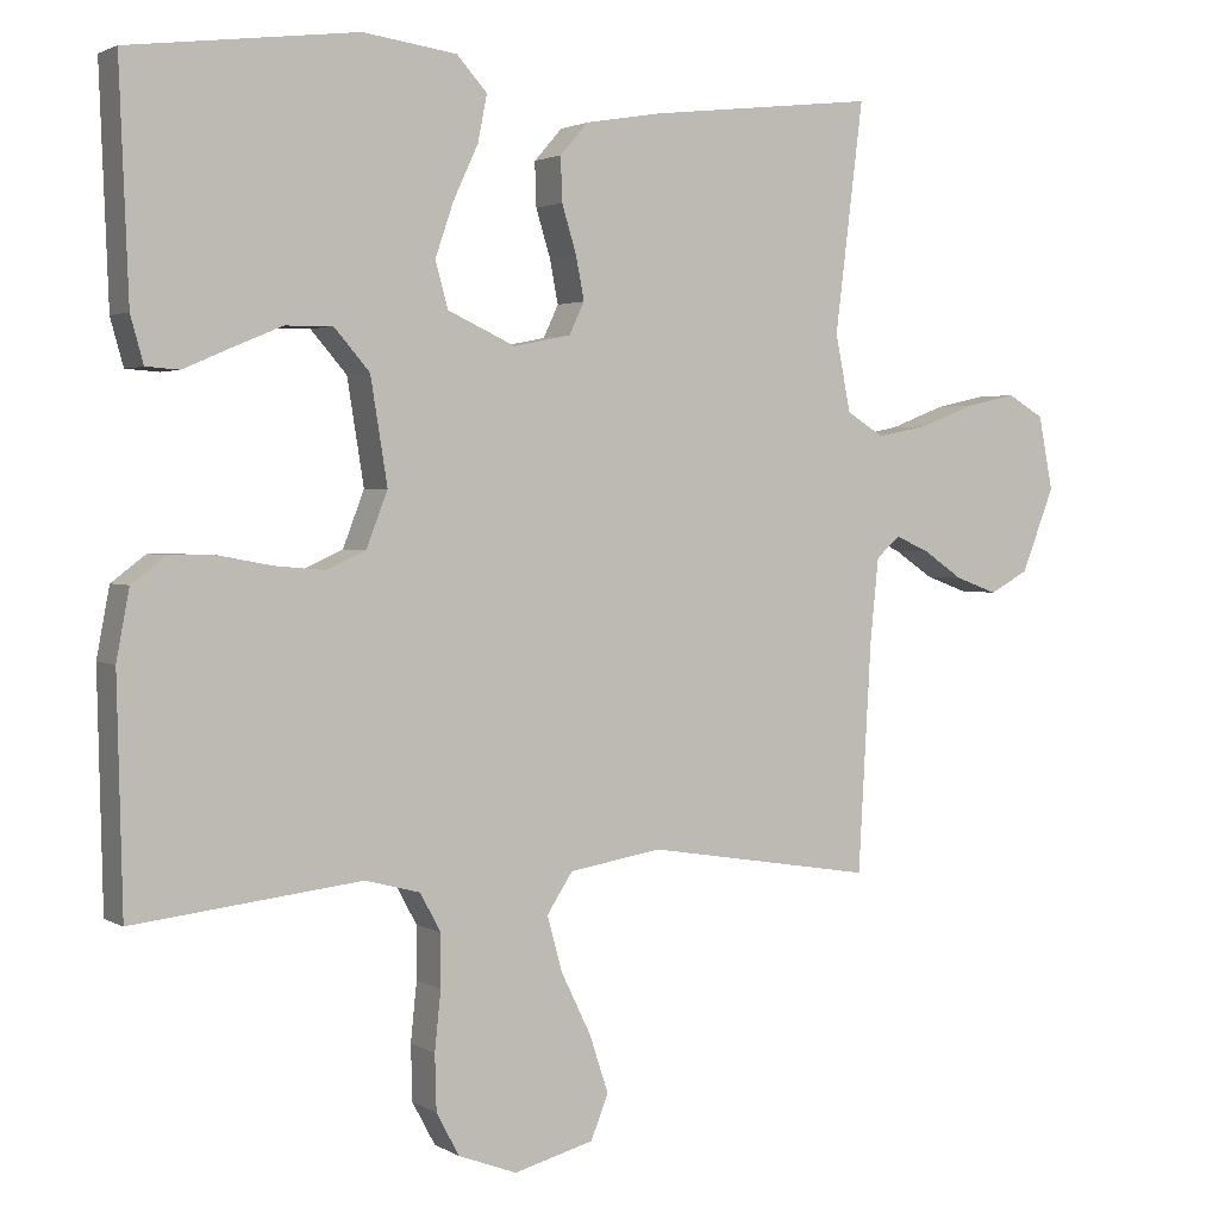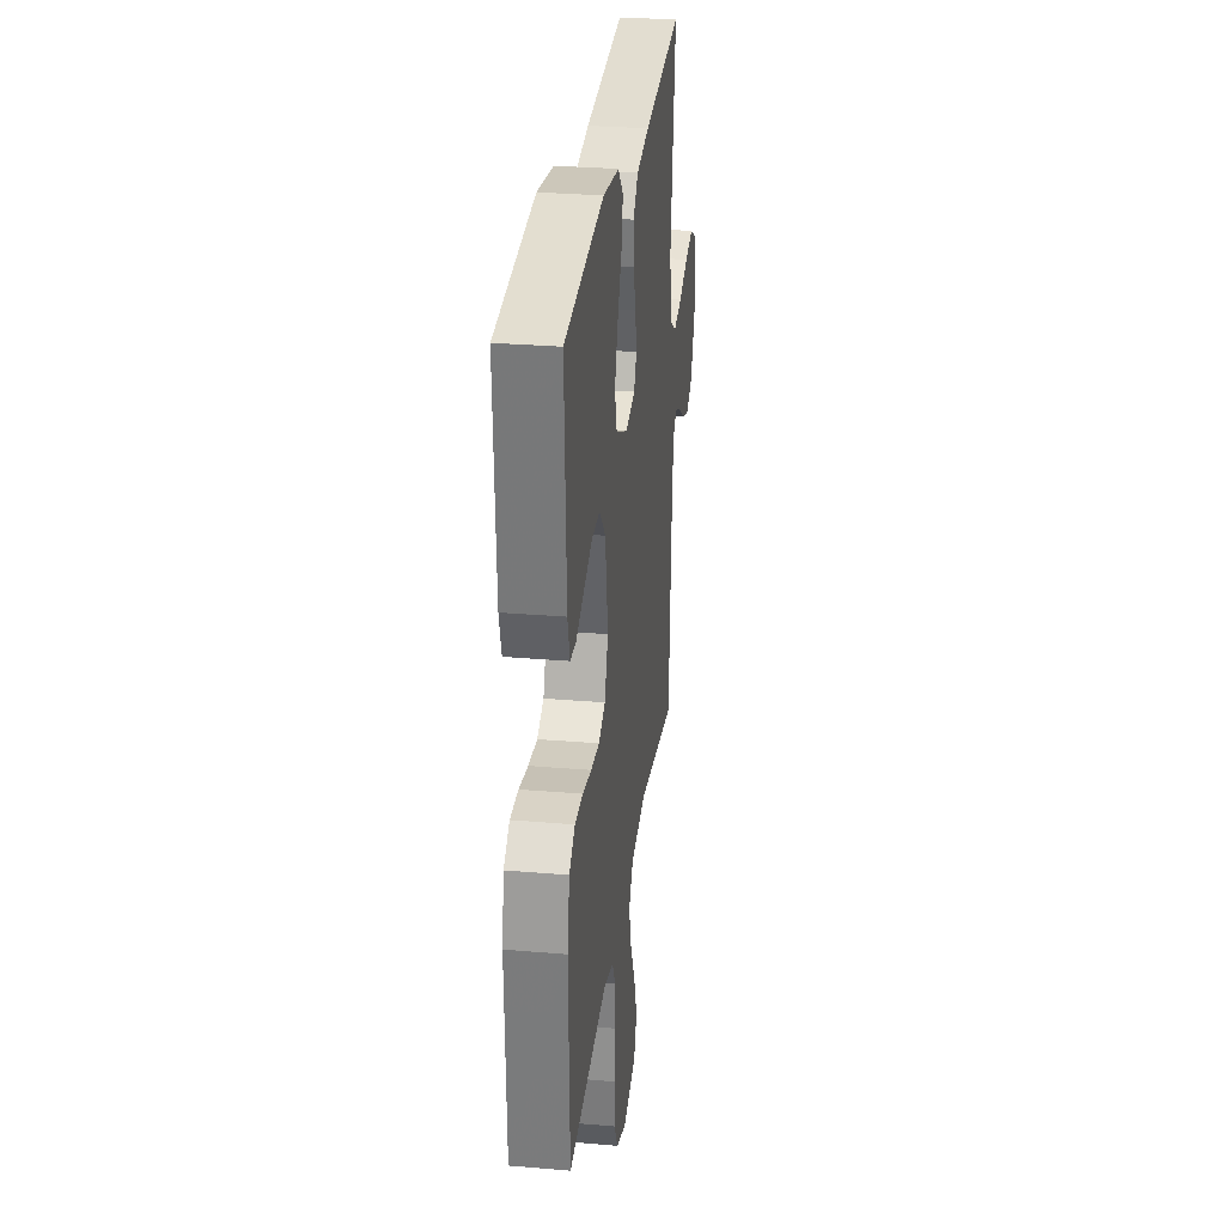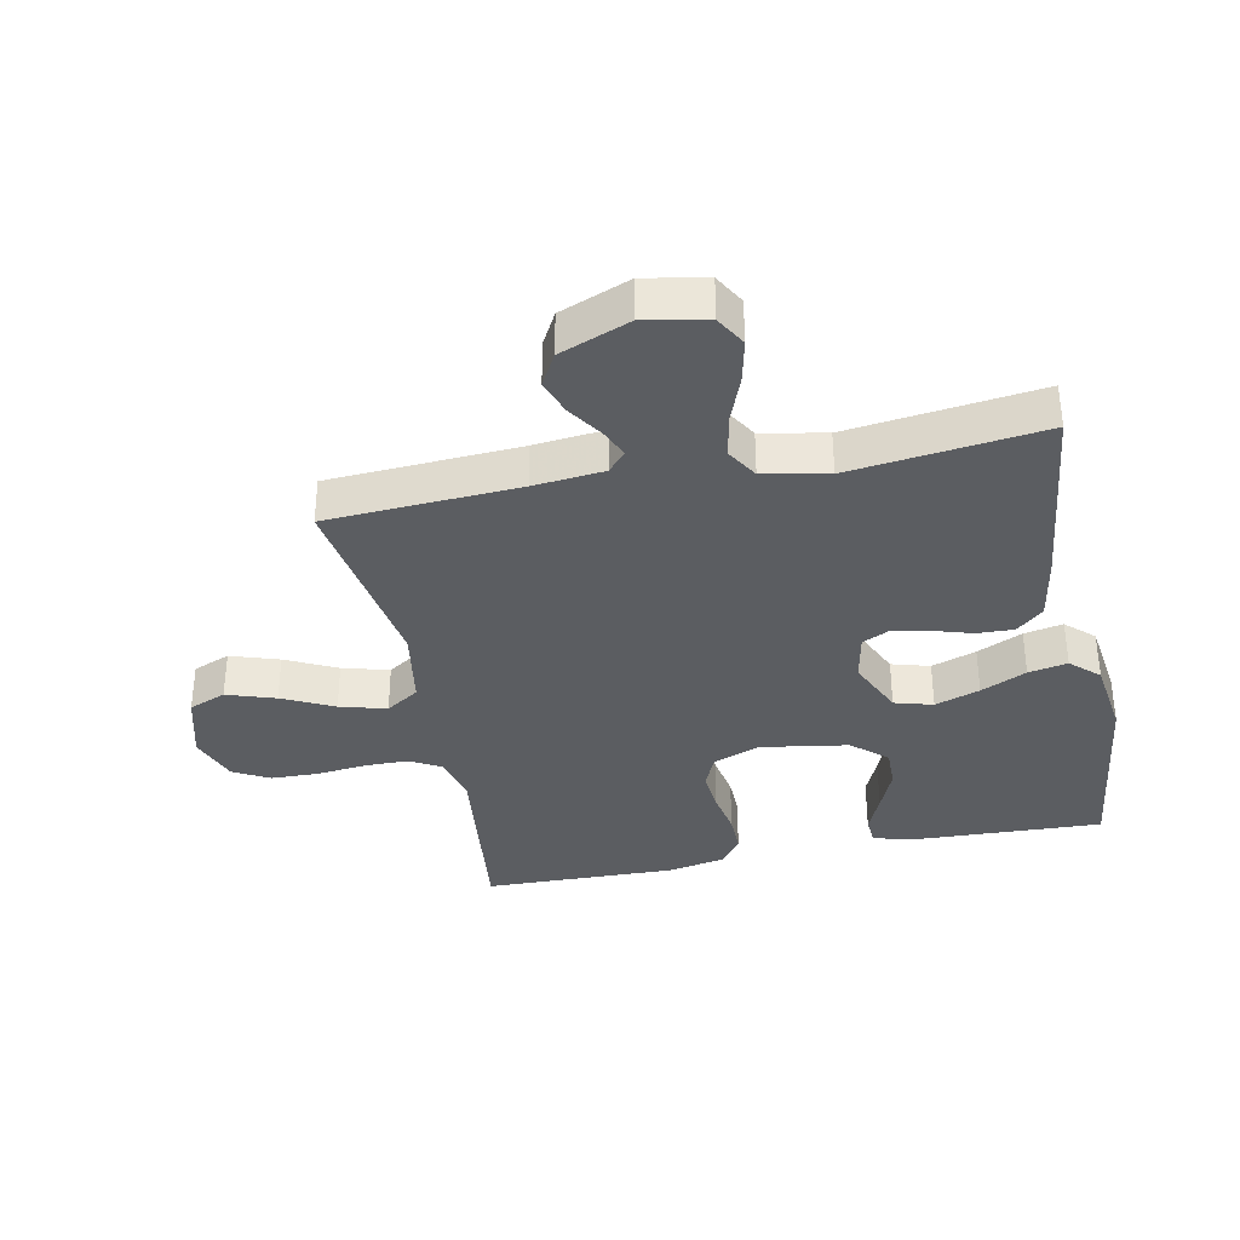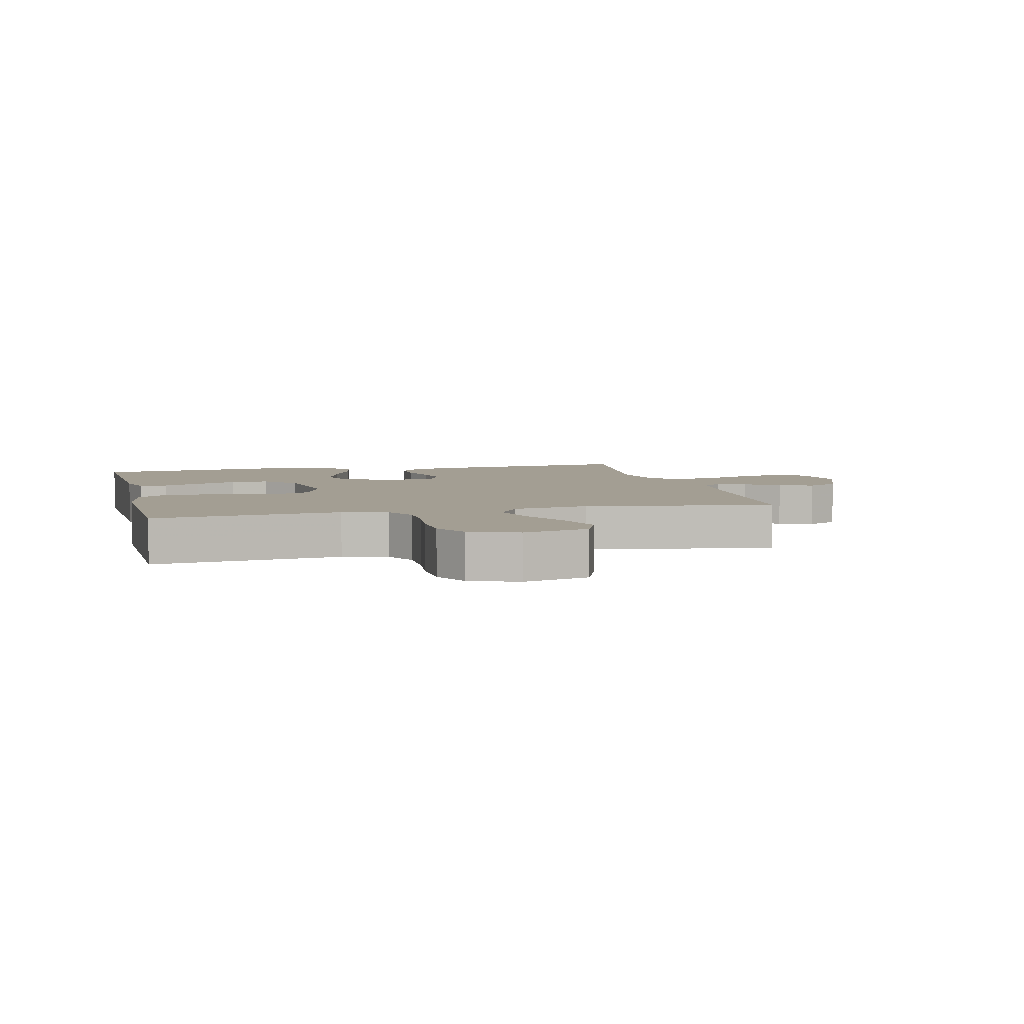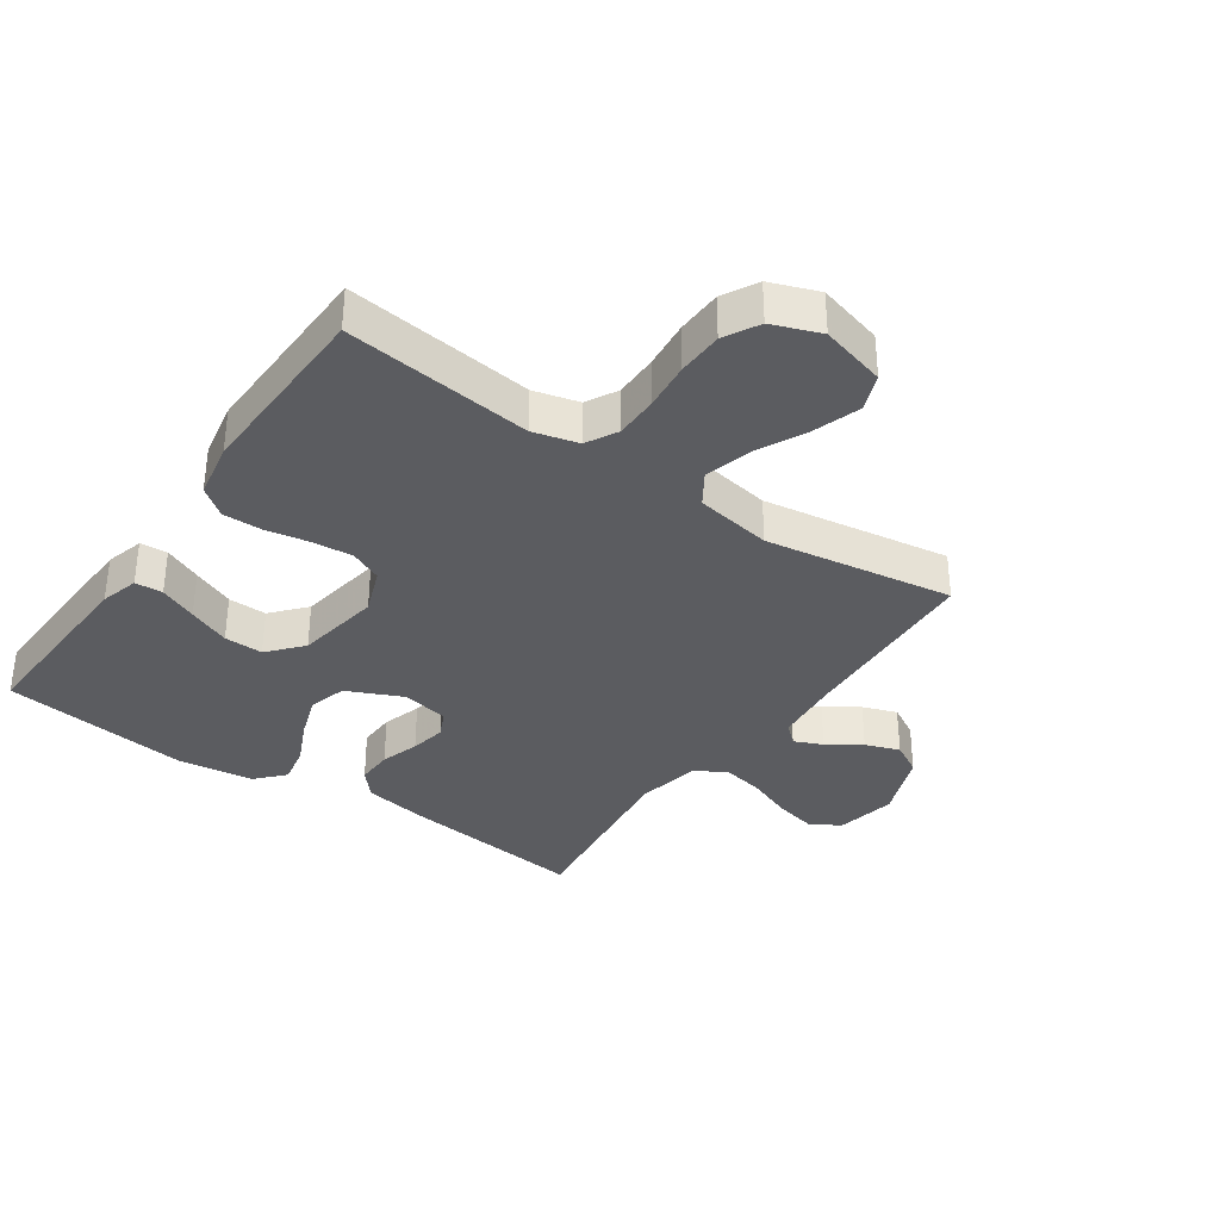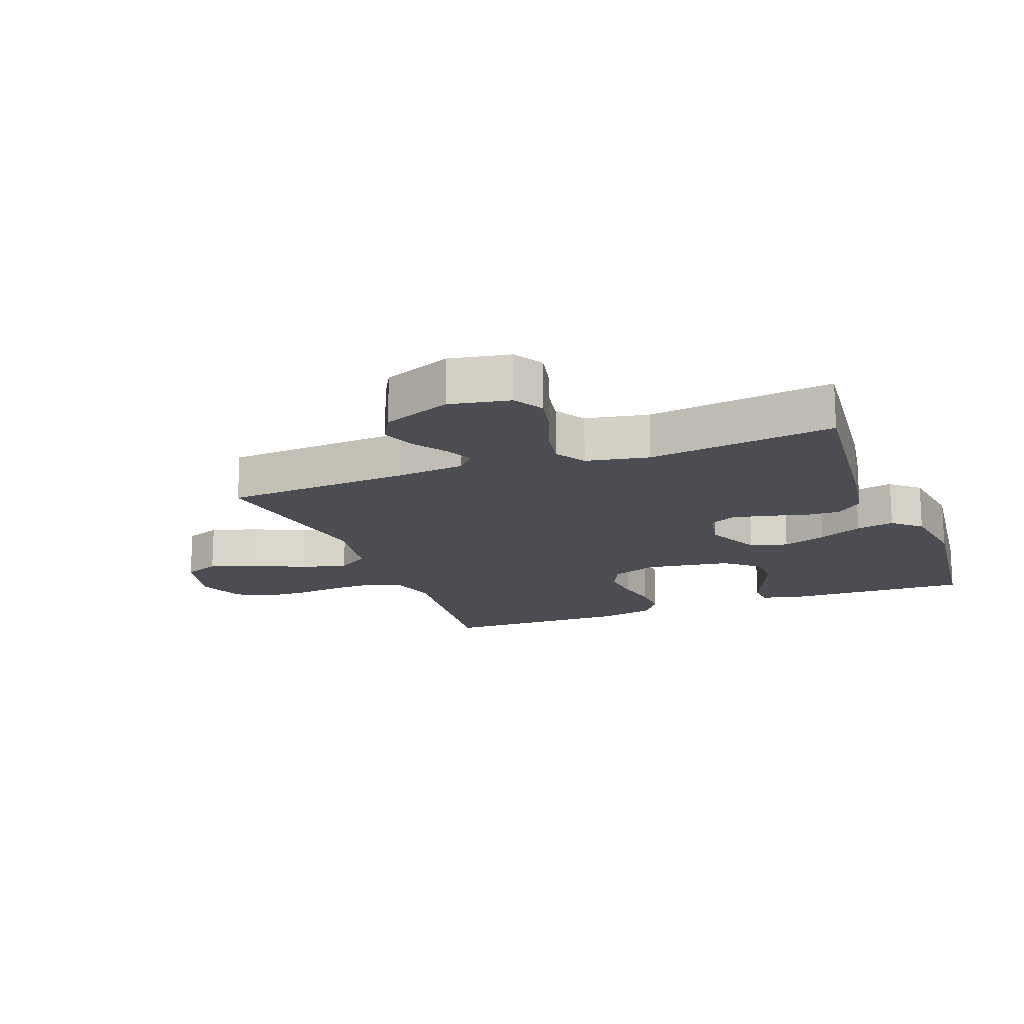
<metadata>
{"format":"obj","ext":"obj","renderer":"f3d","projection":"perspective","resolution":1024,"background":"white","views":[{"elev":2.3,"azim":151.7,"up":"+Z"},{"elev":29.2,"azim":97.2,"up":"+Z"},{"elev":-35.8,"azim":-78.6,"up":"+Y"},{"elev":5.2,"azim":166.5,"up":"+Y"},{"elev":-34.9,"azim":145.1,"up":"+Y"},{"elev":-16.4,"azim":-68.9,"up":"+Y"}]}
</metadata>
<code>
v -0.5 0.07 -0.5
v -0.517 0.07 -0.2
v -0.528 0.07 -0.09
v -0.559 0.07 -0.062
v -0.604 0.07 -0.082
v -0.657 0.07 -0.118
v -0.712 0.07 -0.138
v -0.763 0.07 -0.11
v -0.806 0.07 0
v -0.787 0.07 0.097
v -0.739 0.07 0.125
v -0.672 0.07 0.11
v -0.599 0.07 0.082
v -0.532 0.07 0.069
v -0.483 0.07 0.099
v -0.463 0.07 0.2
v -0.5 0.07 0.5
v -0.2 0.07 0.466
v -0.1 0.07 0.449
v -0.063 0.07 0.407
v -0.065 0.07 0.349
v -0.084 0.07 0.287
v -0.095 0.07 0.23
v -0.075 0.07 0.188
v 0 0.07 0.173
v 0.089 0.07 0.214
v 0.106 0.07 0.274
v 0.082 0.07 0.344
v 0.049 0.07 0.415
v 0.037 0.07 0.476
v 0.077 0.07 0.52
v 0.2 0.07 0.537
v 0.5 0.07 0.5
v 0.488 0.07 0.2
v 0.471 0.07 0.139
v 0.427 0.07 0.136
v 0.367 0.07 0.162
v 0.3 0.07 0.19
v 0.238 0.07 0.191
v 0.191 0.07 0.137
v 0.169 0.07 0
v 0.197 0.07 -0.073
v 0.248 0.07 -0.096
v 0.314 0.07 -0.09
v 0.383 0.07 -0.077
v 0.445 0.07 -0.076
v 0.49 0.07 -0.11
v 0.507 0.07 -0.2
v 0.5 0.07 -0.5
v 0.2 0.07 -0.466
v 0.128 0.07 -0.485
v 0.101 0.07 -0.535
v 0.101 0.07 -0.604
v 0.109 0.07 -0.681
v 0.107 0.07 -0.754
v 0.077 0.07 -0.81
v 0 0.07 -0.839
v -0.105 0.07 -0.811
v -0.128 0.07 -0.753
v -0.103 0.07 -0.677
v -0.064 0.07 -0.597
v -0.044 0.07 -0.524
v -0.078 0.07 -0.472
v -0.2 0.07 -0.452
v -0.5 0 -0.5
v -0.517 0 -0.2
v -0.528 0 -0.09
v -0.559 0 -0.062
v -0.604 0 -0.082
v -0.657 0 -0.118
v -0.712 0 -0.138
v -0.763 0 -0.11
v -0.806 0 0
v -0.787 0 0.097
v -0.739 0 0.125
v -0.672 0 0.11
v -0.599 0 0.082
v -0.532 0 0.069
v -0.483 0 0.099
v -0.463 0 0.2
v -0.5 0 0.5
v -0.2 0 0.466
v -0.1 0 0.449
v -0.063 0 0.407
v -0.065 0 0.349
v -0.084 0 0.287
v -0.095 0 0.23
v -0.075 0 0.188
v 0 0 0.173
v 0.089 0 0.214
v 0.106 0 0.274
v 0.082 0 0.344
v 0.049 0 0.415
v 0.037 0 0.476
v 0.077 0 0.52
v 0.2 0 0.537
v 0.5 0 0.5
v 0.488 0 0.2
v 0.471 0 0.139
v 0.427 0 0.136
v 0.367 0 0.162
v 0.3 0 0.19
v 0.238 0 0.191
v 0.191 0 0.137
v 0.169 0 0
v 0.197 0 -0.073
v 0.248 0 -0.096
v 0.314 0 -0.09
v 0.383 0 -0.077
v 0.445 0 -0.076
v 0.49 0 -0.11
v 0.507 0 -0.2
v 0.5 0 -0.5
v 0.2 0 -0.466
v 0.128 0 -0.485
v 0.101 0 -0.535
v 0.101 0 -0.604
v 0.109 0 -0.681
v 0.107 0 -0.754
v 0.077 0 -0.81
v 0 0 -0.839
v -0.105 0 -0.811
v -0.128 0 -0.753
v -0.103 0 -0.677
v -0.064 0 -0.597
v -0.044 0 -0.524
v -0.078 0 -0.472
v -0.2 0 -0.452
f 58 59 60 61
f 58 61 62
f 57 58 62
f 56 57 62
f 53 54 55 56
f 52 53 56 62
f 51 52 62 63
f 47 48 49 50
f 44 45 46 47
f 43 44 47 50
f 42 43 50 51
f 34 35 36 37
f 34 37 38
f 33 34 38 39
f 28 29 30 31
f 27 28 31 32
f 26 27 32 33
f 19 20 21 22
f 19 22 23
f 16 17 18 19
f 15 16 19 23
f 14 15 23 24
f 10 11 12 13
f 10 13 14
f 9 10 14
f 8 9 14
f 5 6 7 8
f 4 5 8 14
f 3 4 14 24
f 64 1 2
f 41 42 51 63
f 40 41 63 64
f 26 33 39 40
f 25 26 40 64
f 24 25 64
f 2 3 24 64
f 125 124 123 122
f 126 125 122
f 126 122 121
f 126 121 120
f 120 119 118 117
f 126 120 117 116
f 127 126 116 115
f 114 113 112 111
f 111 110 109 108
f 114 111 108 107
f 115 114 107 106
f 101 100 99 98
f 102 101 98
f 103 102 98 97
f 95 94 93 92
f 96 95 92 91
f 97 96 91 90
f 86 85 84 83
f 87 86 83
f 83 82 81 80
f 87 83 80 79
f 88 87 79 78
f 77 76 75 74
f 78 77 74
f 78 74 73
f 78 73 72
f 72 71 70 69
f 78 72 69 68
f 88 78 68 67
f 66 65 128
f 127 115 106 105
f 128 127 105 104
f 104 103 97 90
f 128 104 90 89
f 128 89 88
f 128 88 67 66
f 1 65 66 2
f 2 66 67 3
f 3 67 68 4
f 4 68 69 5
f 5 69 70 6
f 6 70 71 7
f 7 71 72 8
f 8 72 73 9
f 9 73 74 10
f 10 74 75 11
f 11 75 76 12
f 12 76 77 13
f 13 77 78 14
f 14 78 79 15
f 15 79 80 16
f 16 80 81 17
f 17 81 82 18
f 18 82 83 19
f 19 83 84 20
f 20 84 85 21
f 21 85 86 22
f 22 86 87 23
f 23 87 88 24
f 24 88 89 25
f 25 89 90 26
f 26 90 91 27
f 27 91 92 28
f 28 92 93 29
f 29 93 94 30
f 30 94 95 31
f 31 95 96 32
f 32 96 97 33
f 33 97 98 34
f 34 98 99 35
f 35 99 100 36
f 36 100 101 37
f 37 101 102 38
f 38 102 103 39
f 39 103 104 40
f 40 104 105 41
f 41 105 106 42
f 42 106 107 43
f 43 107 108 44
f 44 108 109 45
f 45 109 110 46
f 46 110 111 47
f 47 111 112 48
f 48 112 113 49
f 49 113 114 50
f 50 114 115 51
f 51 115 116 52
f 52 116 117 53
f 53 117 118 54
f 54 118 119 55
f 55 119 120 56
f 56 120 121 57
f 57 121 122 58
f 58 122 123 59
f 59 123 124 60
f 60 124 125 61
f 61 125 126 62
f 62 126 127 63
f 63 127 128 64
f 64 128 65 1

</code>
